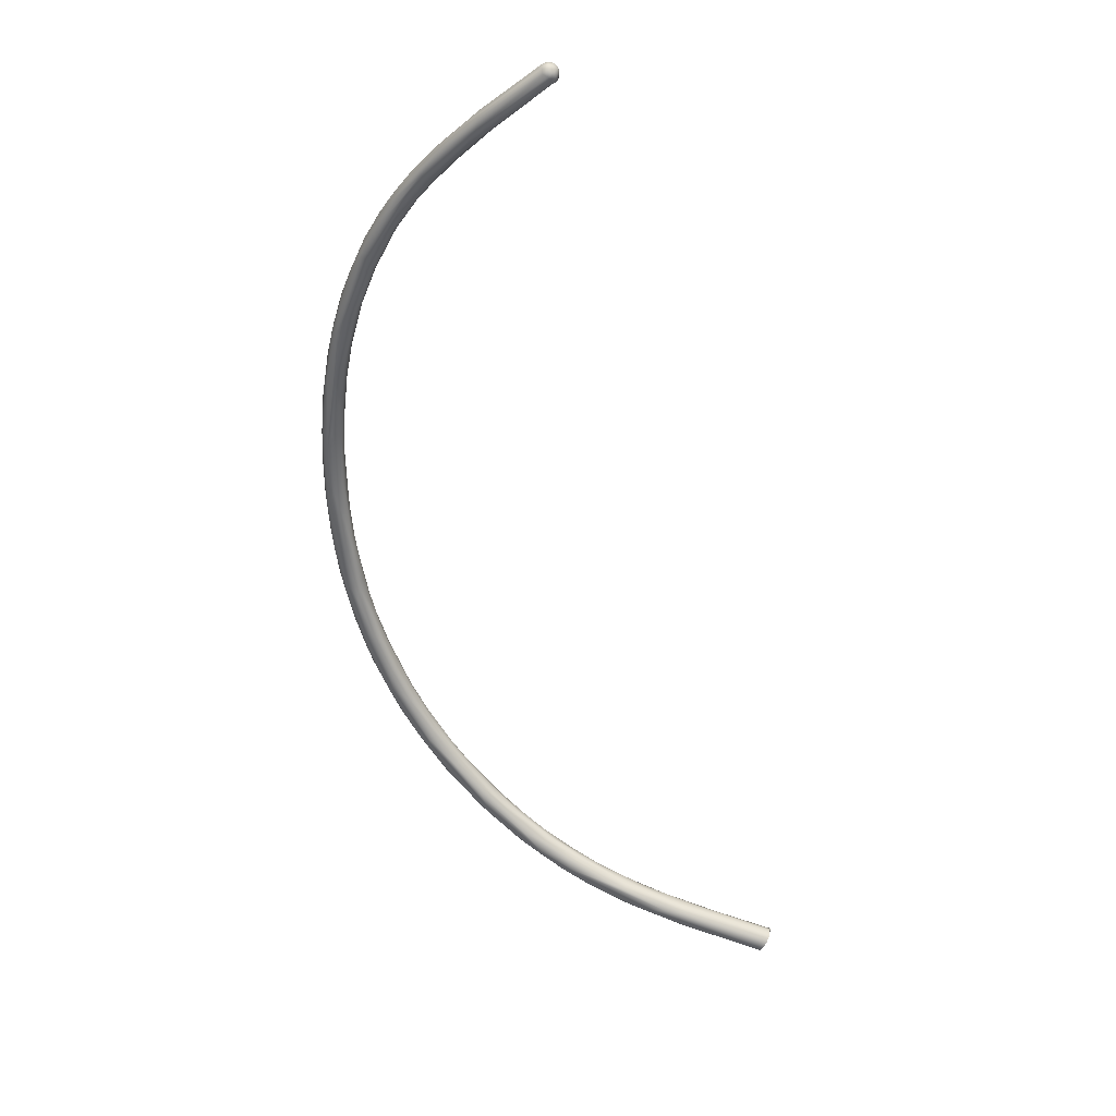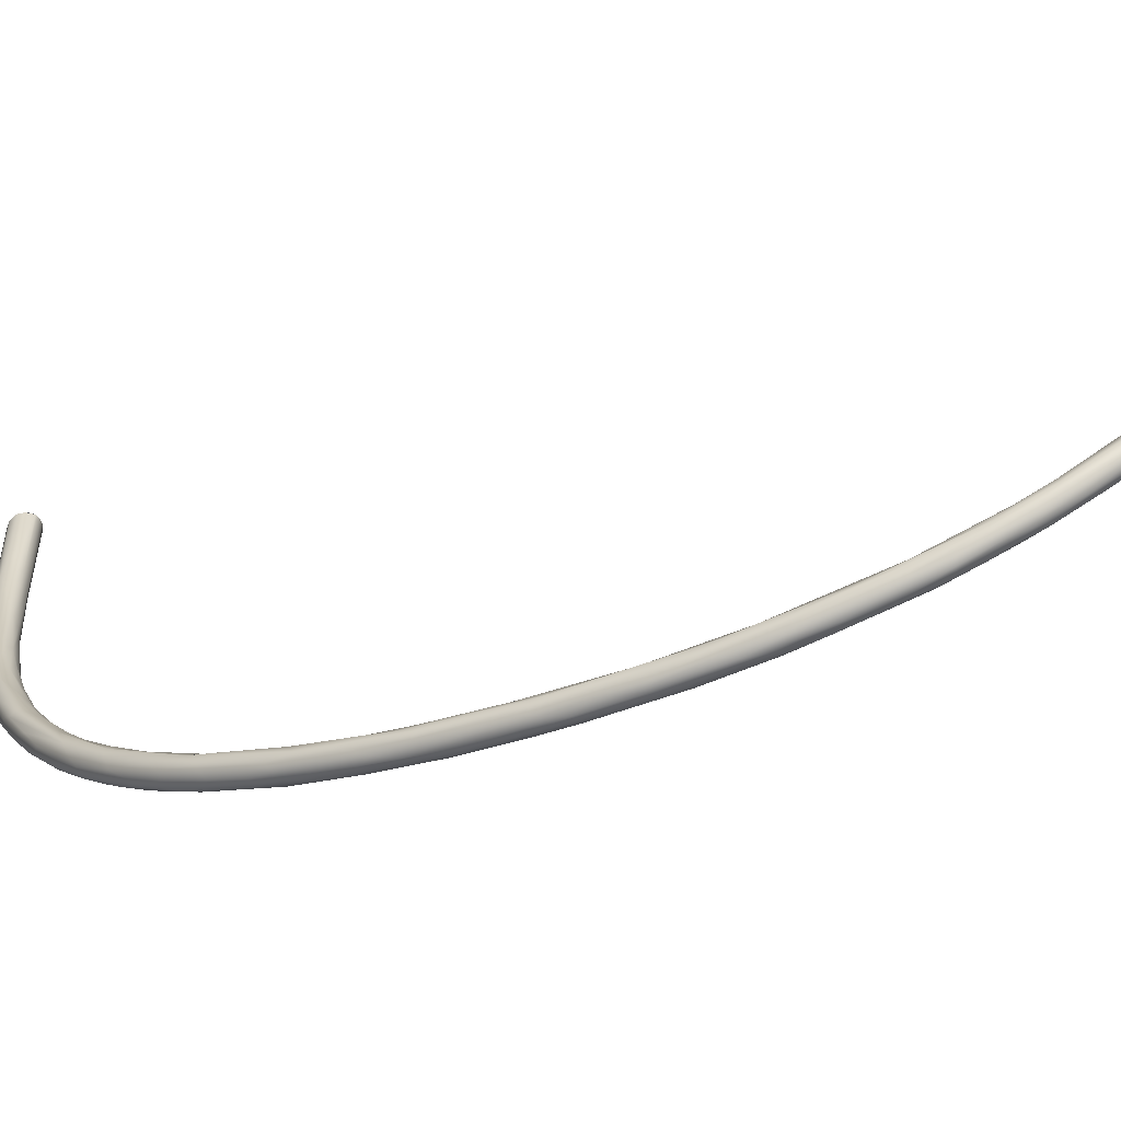
<metadata>
{"format":"obj","ext":"obj","renderer":"f3d","projection":"perspective","resolution":1024,"background":"white","views":[{"elev":62.8,"azim":-178.6,"up":"+Y"},{"elev":46.2,"azim":95.4,"up":"+Z"}]}
</metadata>
<code>
o FJ3501.obj_grp1.2114
v 0.2703 -0.7709 4.919
v 0.2704 -0.7704 4.919
v 0.2708 -0.7699 4.917
v 0.2705 -0.771 4.92
v 0.2706 -0.7699 4.917
v 0.2704 -0.7703 4.919
v 0.2705 -0.771 4.92
v 0.2719 -0.7698 4.916
v 0.2718 -0.7706 4.914
v 0.2732 -0.7728 4.913
v 0.2851 -0.7698 4.917
v 0.2702 -0.7715 4.92
v 0.2702 -0.7715 4.92
v 0.271 -0.7737 4.921
v 0.2702 -0.7715 4.92
v 0.2706 -0.7726 4.921
v 0.271 -0.7738 4.921
v 0.2912 -0.771 4.927
v 0.2968 -0.7683 4.927
v 0.2732 -0.7728 4.913
v 0.2733 -0.7733 4.913
v 0.2717 -0.7705 4.914
v 0.2742 -0.7759 4.913
v 0.2733 -0.7733 4.913
v 0.274 -0.7748 4.913
v 0.274 -0.7747 4.913
v 0.2712 -0.7751 4.921
v 0.2716 -0.7765 4.921
v 0.2712 -0.7752 4.921
v 0.2716 -0.7765 4.921
v 0.2722 -0.7774 4.92
v 0.2924 -0.773 4.927
v 0.2722 -0.7772 4.92
v 0.2724 -0.7779 4.919
v 0.2723 -0.7778 4.92
v 0.2737 -0.7784 4.917
v 0.2739 -0.7785 4.918
v 0.2737 -0.7785 4.917
v 0.2741 -0.7779 4.915
v 0.2741 -0.7782 4.916
v 0.2741 -0.7782 4.916
v 0.2744 -0.7771 4.914
v 0.2741 -0.7779 4.915
v 0.2744 -0.7771 4.914
v 0.2826 -0.7688 4.917
v 0.3047 -0.7658 4.927
v 0.301 -0.7732 4.929
v 0.3122 -0.7738 4.928
v 0.3042 -0.7723 4.921
v 0.3028 -0.7664 4.923
v 0.3088 -0.7741 4.925
v 0.3103 -0.7688 4.932
v 0.3014 -0.7706 4.92
v 0.3087 -0.7733 4.924
v 0.3101 -0.7665 4.924
v 0.3186 -0.7657 4.934
v 0.3208 -0.7722 4.933
v 0.3145 -0.7671 4.925
v 0.3148 -0.7689 4.924
v 0.3239 -0.771 4.935
v 0.3265 -0.7626 4.932
v 0.3229 -0.7635 4.934
v 0.3309 -0.7657 4.93
v 0.324 -0.7693 4.928
v 0.3261 -0.769 4.937
v 0.3252 -0.7627 4.933
v 0.3279 -0.766 4.938
v 0.33 -0.7706 4.934
v 0.3309 -0.762 4.933
v 0.3238 -0.7714 4.93
v 0.3353 -0.7635 4.941
v 0.3347 -0.7616 4.94
v 0.3467 -0.7595 4.938
v 0.3333 -0.7689 4.933
v 0.3376 -0.7687 4.939
v 0.3446 -0.7576 4.942
v 0.3391 -0.765 4.934
v 0.3397 -0.7662 4.934
v 0.3438 -0.7625 4.945
v 0.3465 -0.7646 4.945
v 0.3502 -0.7619 4.948
v 0.3453 -0.7664 4.94
v 0.343 -0.7586 4.943
v 0.3449 -0.7575 4.941
v 0.3482 -0.7569 4.941
v 0.3502 -0.7646 4.944
v 0.3459 -0.7655 4.939
v 0.3471 -0.7591 4.947
v 0.3497 -0.7614 4.939
v 0.3503 -0.7633 4.94
v 0.3548 -0.7537 4.949
v 0.3571 -0.7527 4.947
v 0.357 -0.754 4.952
v 0.3568 -0.7566 4.952
v 0.3638 -0.7571 4.954
v 0.3584 -0.7611 4.946
v 0.359 -0.7597 4.944
v 0.3584 -0.7571 4.943
v 0.3583 -0.7556 4.944
v 0.3597 -0.7603 4.95
v 0.3616 -0.7599 4.949
v 0.3663 -0.748 4.956
v 0.3694 -0.7461 4.955
v 0.3653 -0.7498 4.957
v 0.3707 -0.7491 4.961
v 0.3671 -0.7561 4.949
v 0.3647 -0.7505 4.949
v 0.3709 -0.7507 4.951
v 0.3661 -0.7554 4.948
v 0.3697 -0.7555 4.952
v 0.3714 -0.7543 4.957
v 0.3753 -0.7444 4.964
v 0.3718 -0.7507 4.961
v 0.3731 -0.7522 4.96
v 0.374 -0.7531 4.956
v 0.3746 -0.7426 4.959
v 0.3763 -0.7503 4.955
v 0.3769 -0.7481 4.954
v 0.378 -0.741 4.965
v 0.3807 -0.7406 4.959
v 0.379 -0.7443 4.956
v 0.3771 -0.7509 4.957
v 0.3807 -0.7485 4.962
v 0.3811 -0.7384 4.962
v 0.3952 -0.7332 4.978
v 0.3885 -0.736 4.974
v 0.3881 -0.7342 4.973
v 0.3816 -0.7454 4.958
v 0.3838 -0.7454 4.96
v 0.3846 -0.7457 4.962
v 0.3869 -0.7332 4.97
v 0.3856 -0.7349 4.97
v 0.3864 -0.7404 4.961
v 0.3828 -0.7459 4.966
v 0.3895 -0.7421 4.967
v 0.388 -0.7324 4.969
v 0.3918 -0.7307 4.969
v 0.395 -0.7351 4.968
v 0.3896 -0.7413 4.97
v 0.3921 -0.7292 4.976
v 0.4008 -0.7236 4.975
v 0.3946 -0.737 4.969
v 0.3938 -0.7266 4.976
v 0.401 -0.7262 4.974
v 0.3971 -0.735 4.974
v 0.3956 -0.735 4.976
v 0.3997 -0.721 4.978
v 0.398 -0.7261 4.982
v 0.4035 -0.7209 4.987
v 0.4033 -0.7277 4.976
v 0.3556 -0.477 5.092
v 0.3558 -0.4764 5.09
v 0.3568 -0.4762 5.089
v 0.3564 -0.4772 5.088
v 0.3559 -0.4785 5.088
v 0.3554 -0.4803 5.092
v 0.3551 -0.4785 5.092
v 0.3561 -0.4801 5.093
v 0.3568 -0.4765 5.093
v 0.3575 -0.4782 5.094
v 0.3575 -0.4797 5.094
v 0.355 -0.4796 5.09
v 0.3561 -0.4815 5.09
v 0.3559 -0.4803 5.089
v 0.3568 -0.4796 5.088
v 0.3661 -0.491 5.089
v 0.4004 -0.7191 4.982
v 0.406 -0.7224 4.978
v 0.4 -0.731 4.979
v 0.4025 -0.7276 4.982
v 0.4032 -0.7286 4.98
v 0.4032 -0.7288 4.978
v 0.3584 -0.4754 5.091
v 0.3587 -0.4765 5.093
v 0.3584 -0.477 5.088
v 0.3586 -0.4757 5.089
v 0.3602 -0.4759 5.09
v 0.3601 -0.4767 5.089
v 0.3574 -0.4783 5.087
v 0.3604 -0.4783 5.093
v 0.3603 -0.4767 5.092
v 0.4028 -0.7173 4.986
v 0.4061 -0.7213 4.988
v 0.3619 -0.4775 5.091
v 0.3797 -0.495 5.086
v 0.3674 -0.488 5.093
v 0.3916 -0.5137 5.088
v 0.372 -0.4904 5.092
v 0.4078 -0.711 4.992
v 0.4078 -0.7093 4.991
v 0.4071 -0.7107 4.987
v 0.4085 -0.7105 4.986
v 0.4167 -0.7 5.003
v 0.4095 -0.7212 4.984
v 0.3792 -0.4947 5.089
v 0.3804 -0.498 5.084
v 0.4124 -0.7018 4.994
v 0.4144 -0.7072 4.988
v 0.4112 -0.7174 4.984
v 0.4141 -0.71 4.996
v 0.4101 -0.7195 4.988
v 0.384 -0.4988 5.087
v 0.3843 -0.5034 5.09
v 0.376 -0.499 5.085
v 0.383 -0.5081 5.086
v 0.4136 -0.6992 4.999
v 0.4146 -0.7036 4.991
v 0.4152 -0.7114 4.994
v 0.4156 -0.7094 4.989
v 0.4145 -0.7139 4.991
v 0.3835 -0.5005 5.09
v 0.3838 -0.5047 5.083
v 0.3828 -0.5072 5.088
v 0.3861 -0.5106 5.083
v 0.4178 -0.6914 5.001
v 0.4145 -0.7003 4.993
v 0.4178 -0.7064 4.998
v 0.4157 -0.7119 4.99
v 0.3997 -0.5264 5.084
v 0.4156 -0.696 5.002
v 0.4173 -0.6911 5.003
v 0.4181 -0.6937 5.006
v 0.4202 -0.6975 5.005
v 0.4221 -0.6964 4.997
v 0.4235 -0.6884 5.001
v 0.4217 -0.6999 4.997
v 0.4194 -0.7054 4.997
v 0.4193 -0.7056 4.994
v 0.3934 -0.5098 5.087
v 0.3985 -0.5167 5.08
v 0.3953 -0.5111 5.085
v 0.3923 -0.5081 5.083
v 0.3958 -0.5174 5.08
v 0.3976 -0.5253 5.082
v 0.3938 -0.5194 5.081
v 0.4224 -0.6772 5.014
v 0.4203 -0.6853 5.01
v 0.421 -0.6884 5.001
v 0.4221 -0.6967 5.005
v 0.4245 -0.6945 5.005
v 0.395 -0.5143 5.087
v 0.4004 -0.5197 5.085
v 0.4215 -0.6797 5.01
v 0.424 -0.6766 5.016
v 0.4254 -0.6717 5.012
v 0.4274 -0.6748 5.019
v 0.4275 -0.6812 5.015
v 0.4244 -0.6952 5.002
v 0.4249 -0.6927 5.002
v 0.3988 -0.5158 5.082
v 0.4025 -0.5201 5.083
v 0.4034 -0.5241 5.078
v 0.4013 -0.5254 5.085
v 0.3999 -0.5263 5.078
v 0.4073 -0.5333 5.075
v 0.4043 -0.5344 5.081
v 0.4244 -0.6699 5.015
v 0.4239 -0.6709 5.016
v 0.4262 -0.6754 5.009
v 0.4303 -0.6685 5.014
v 0.4267 -0.686 5.011
v 0.4299 -0.6761 5.011
v 0.4003 -0.5171 5.083
v 0.4062 -0.5301 5.084
v 0.407 -0.5276 5.083
v 0.4071 -0.5383 5.076
v 0.4079 -0.5373 5.075
v 0.4062 -0.5347 5.082
v 0.4075 -0.5403 5.077
v 0.4257 -0.6644 5.022
v 0.4269 -0.6551 5.026
v 0.4301 -0.6519 5.031
v 0.4275 -0.6595 5.02
v 0.4295 -0.6791 5.015
v 0.4282 -0.6841 5.007
v 0.4294 -0.6813 5.011
v 0.4281 -0.685 5.01
v 0.4073 -0.527 5.079
v 0.4103 -0.5331 5.076
v 0.4076 -0.5269 5.08
v 0.4089 -0.5372 5.082
v 0.4153 -0.5538 5.075
v 0.4281 -0.6442 5.032
v 0.4273 -0.6553 5.023
v 0.4308 -0.6423 5.028
v 0.4296 -0.6581 5.019
v 0.4289 -0.6486 5.032
v 0.4319 -0.6488 5.033
v 0.431 -0.6639 5.025
v 0.4318 -0.6674 5.022
v 0.4324 -0.669 5.019
v 0.4324 -0.6691 5.017
v 0.4315 -0.6737 5.015
v 0.4097 -0.5303 5.08
v 0.4117 -0.5332 5.078
v 0.4112 -0.5358 5.081
v 0.4117 -0.5396 5.081
v 0.4125 -0.5355 5.08
v 0.4171 -0.5483 5.07
v 0.416 -0.5523 5.069
v 0.415 -0.5533 5.07
v 0.4147 -0.5547 5.071
v 0.4203 -0.5638 5.072
v 0.4145 -0.5542 5.073
v 0.4199 -0.5686 5.067
v 0.4298 -0.6296 5.042
v 0.4289 -0.624 5.041
v 0.429 -0.6246 5.043
v 0.4293 -0.6333 5.035
v 0.4304 -0.6332 5.033
v 0.4349 -0.6413 5.03
v 0.4336 -0.649 5.033
v 0.4338 -0.6578 5.027
v 0.4338 -0.6589 5.021
v 0.4342 -0.6604 5.022
v 0.4342 -0.6599 5.024
v 0.4147 -0.5388 5.075
v 0.4179 -0.5442 5.075
v 0.419 -0.5484 5.071
v 0.4165 -0.545 5.078
v 0.4178 -0.5449 5.077
v 0.4192 -0.5475 5.072
v 0.4172 -0.5524 5.077
v 0.4205 -0.5542 5.075
v 0.4198 -0.5672 5.066
v 0.4221 -0.5696 5.063
v 0.4256 -0.577 5.067
v 0.4245 -0.582 5.064
v 0.4239 -0.5808 5.06
v 0.4243 -0.5847 5.061
v 0.4263 -0.5951 5.055
v 0.4282 -0.6049 5.049
v 0.4281 -0.6042 5.054
v 0.428 -0.6094 5.049
v 0.4295 -0.6153 5.043
v 0.4318 -0.6258 5.045
v 0.433 -0.6355 5.031
v 0.4338 -0.6317 5.042
v 0.4354 -0.6419 5.035
v 0.4354 -0.6509 5.029
v 0.4359 -0.641 5.031
v 0.4352 -0.6529 5.027
v 0.4232 -0.556 5.071
v 0.4242 -0.5603 5.072
v 0.4287 -0.5768 5.06
v 0.425 -0.5691 5.062
v 0.4255 -0.5718 5.069
v 0.4251 -0.5657 5.071
v 0.4237 -0.5698 5.062
v 0.4288 -0.576 5.066
v 0.4269 -0.5884 5.055
v 0.4293 -0.5895 5.054
v 0.4278 -0.5912 5.061
v 0.4307 -0.5929 5.06
v 0.4318 -0.6044 5.055
v 0.4298 -0.6028 5.048
v 0.4326 -0.6142 5.042
v 0.4317 -0.6149 5.042
v 0.4346 -0.6136 5.05
v 0.4343 -0.6248 5.045
v 0.4341 -0.6177 5.041
v 0.4357 -0.6237 5.044
v 0.4357 -0.6242 5.039
v 0.4364 -0.6263 5.042
v 0.4364 -0.639 5.034
v 0.4272 -0.5674 5.065
v 0.4267 -0.5661 5.068
v 0.4298 -0.5764 5.064
v 0.4305 -0.579 5.061
v 0.4303 -0.5776 5.062
v 0.4312 -0.5886 5.061
v 0.4316 -0.5848 5.061
v 0.4328 -0.5933 5.053
v 0.4326 -0.5876 5.059
v 0.4342 -0.5973 5.053
v 0.4334 -0.6015 5.056
v 0.4342 -0.6017 5.055
v 0.4348 -0.6017 5.053
v 0.4352 -0.607 5.048
v 0.435 -0.6027 5.052
v 0.4354 -0.6152 5.043
v 0.4361 -0.6155 5.045
v 0.4362 -0.6171 5.046
v 0.4366 -0.6267 5.04
f 1 2 3
f 4 2 1
f 5 8 9
f 9 11 10
f 4 1 13
f 1 3 15
f 17 16 15
f 14 18 12
f 19 12 18
f 6 7 19
f 19 7 12
f 22 20 21
f 21 23 22
f 10 25 24
f 21 26 23
f 27 17 15
f 3 28 15
f 28 27 15
f 18 14 29
f 29 30 32
f 18 29 32
f 31 32 30
f 3 33 28
f 35 33 3
f 22 36 3
f 3 36 35
f 38 37 34
f 39 36 22
f 22 23 39
f 40 36 39
f 39 23 42
f 41 43 44
f 38 41 37
f 8 45 9
f 19 46 6
f 46 8 5
f 45 11 9
f 6 46 5
f 47 32 31
f 48 34 37
f 49 44 25
f 47 31 34
f 8 50 45
f 46 50 8
f 50 11 45
f 37 41 51
f 51 48 37
f 52 18 32
f 10 11 53
f 52 19 18
f 10 53 25
f 54 41 44
f 54 44 49
f 53 49 25
f 51 41 54
f 55 11 50
f 46 19 56
f 56 19 52
f 34 48 57
f 11 55 58
f 11 58 53
f 58 59 53
f 47 52 32
f 47 57 60
f 47 34 57
f 61 55 50
f 61 50 46
f 58 63 59
f 59 64 49
f 49 64 54
f 59 49 53
f 65 47 60
f 62 66 46
f 46 66 61
f 52 47 67
f 64 59 63
f 57 48 68
f 48 51 68
f 62 46 56
f 61 69 55
f 67 56 52
f 64 70 54
f 51 70 68
f 51 54 70
f 71 56 67
f 47 65 67
f 72 62 56
f 55 69 73
f 73 58 55
f 63 58 73
f 56 71 72
f 60 57 75
f 75 57 68
f 74 70 64
f 74 68 70
f 62 72 66
f 61 66 76
f 66 72 76
f 77 64 63
f 78 74 64
f 78 64 77
f 71 67 79
f 67 65 79
f 80 65 60
f 79 65 81
f 60 75 80
f 74 82 68
f 75 68 82
f 72 83 76
f 84 69 61
f 84 61 76
f 84 85 69
f 69 85 73
f 80 75 86
f 87 82 74
f 78 87 74
f 88 72 71
f 83 72 88
f 89 63 73
f 63 89 77
f 89 78 77
f 71 79 88
f 80 81 65
f 82 86 75
f 90 87 78
f 83 88 91
f 89 90 78
f 83 91 76
f 92 85 84
f 92 84 76
f 93 91 88
f 79 94 88
f 81 94 79
f 95 81 80
f 82 96 86
f 87 96 82
f 94 93 88
f 89 73 98
f 99 98 73
f 89 98 97
f 100 95 80
f 100 80 86
f 97 90 89
f 90 96 87
f 92 76 91
f 99 73 85
f 86 101 100
f 90 97 96
f 96 101 86
f 103 92 91
f 102 91 93
f 91 102 103
f 94 104 93
f 104 94 105
f 94 81 105
f 106 96 97
f 104 102 93
f 92 103 107
f 107 85 92
f 107 99 85
f 97 98 109
f 108 98 99
f 109 98 108
f 97 109 106
f 111 95 100
f 100 101 111
f 96 110 101
f 106 110 96
f 102 104 112
f 81 95 113
f 95 114 113
f 95 111 114
f 115 101 110
f 115 111 101
f 105 112 104
f 102 116 103
f 105 81 113
f 106 117 110
f 109 117 106
f 108 118 109
f 109 118 117
f 102 119 116
f 99 107 120
f 107 103 120
f 119 102 112
f 99 121 108
f 108 121 118
f 112 105 113
f 123 114 111
f 111 115 123
f 115 110 122
f 117 122 110
f 124 103 116
f 120 121 99
f 113 125 126
f 112 113 126
f 127 112 126
f 119 112 127
f 117 118 128
f 129 117 128
f 125 113 114
f 134 114 123
f 129 122 117
f 130 122 129
f 131 119 132
f 119 127 132
f 116 119 131
f 131 124 116
f 120 103 124
f 121 133 128
f 118 121 128
f 134 125 114
f 135 123 115
f 115 130 135
f 130 115 122
f 136 124 131
f 121 120 137
f 128 138 129
f 139 134 123
f 139 123 135
f 132 140 131
f 120 124 137
f 136 137 124
f 140 132 127
f 138 128 133
f 141 121 137
f 138 142 129
f 142 130 129
f 130 142 135
f 131 140 143
f 141 144 121
f 133 121 144
f 133 144 138
f 125 134 146
f 134 139 146
f 145 139 135
f 145 146 139
f 147 136 143
f 143 136 131
f 136 147 137
f 127 148 140
f 126 148 127
f 126 125 149
f 135 142 145
f 152 154 155
f 157 159 151
f 160 159 157
f 157 156 158
f 157 158 160
f 157 152 162
f 157 162 156
f 162 163 156
f 151 152 157
f 152 155 162
f 162 155 164
f 162 164 163
f 155 165 164
f 156 163 166
f 140 167 143
f 148 126 149
f 144 168 138
f 138 168 150
f 169 170 125
f 146 169 125
f 145 169 146
f 171 169 145
f 142 172 145
f 150 172 142
f 142 138 150
f 151 159 152
f 152 159 173
f 159 174 173
f 154 152 153
f 154 179 155
f 175 154 153
f 175 179 154
f 176 175 153
f 152 173 176
f 153 152 176
f 176 173 177
f 178 176 177
f 178 175 176
f 160 158 161
f 174 159 160
f 180 174 160
f 181 174 180
f 165 155 179
f 166 158 156
f 163 164 165
f 182 167 140
f 147 143 167
f 137 147 141
f 148 182 140
f 170 183 125
f 171 170 169
f 172 171 145
f 173 181 177
f 177 181 184
f 174 181 173
f 178 177 185
f 186 160 161
f 158 187 161
f 161 187 186
f 188 160 186
f 148 189 182
f 182 190 167
f 191 167 190
f 192 147 167
f 192 141 147
f 189 148 149
f 193 149 183
f 183 149 125
f 170 171 201
f 194 201 171
f 194 171 172
f 180 195 181
f 181 195 184
f 180 160 188
f 195 180 211
f 211 180 188
f 196 179 175
f 167 191 192
f 191 190 197
f 191 197 192
f 192 198 141
f 189 190 182
f 198 144 141
f 144 198 168
f 199 150 168
f 150 194 172
f 199 194 150
f 201 200 183
f 183 170 201
f 202 177 184
f 202 184 195
f 187 203 186
f 188 186 203
f 165 204 163
f 204 165 179
f 205 163 204
f 163 205 166
f 189 206 190
f 197 190 206
f 198 192 207
f 168 209 199
f 183 200 193
f 208 200 201
f 201 194 210
f 185 196 178
f 202 185 177
f 175 178 196
f 211 188 203
f 212 204 179
f 196 212 179
f 213 158 166
f 213 166 205
f 205 204 214
f 215 216 197
f 220 189 193
f 206 189 220
f 192 197 216
f 189 149 193
f 168 198 209
f 208 217 200
f 201 210 208
f 210 194 218
f 218 199 209
f 218 194 199
f 204 212 214
f 220 221 206
f 221 215 197
f 206 221 197
f 220 193 222
f 192 216 207
f 193 200 223
f 224 198 225
f 209 198 224
f 209 224 226
f 223 200 217
f 217 208 227
f 228 218 209
f 209 226 228
f 208 210 227
f 228 210 218
f 228 227 210
f 195 211 229
f 202 195 229
f 231 202 229
f 202 232 185
f 232 196 185
f 212 233 214
f 233 212 196
f 187 158 213
f 187 213 219
f 219 213 205
f 219 205 234
f 205 214 234
f 235 214 233
f 214 235 234
f 236 221 237
f 221 220 237
f 238 216 215
f 220 222 237
f 207 216 238
f 198 207 225
f 223 217 239
f 240 239 217
f 227 240 217
f 202 231 232
f 232 230 196
f 230 233 196
f 187 241 203
f 203 241 211
f 237 244 236
f 222 244 237
f 221 236 243
f 243 245 221
f 221 245 215
f 215 245 238
f 207 238 225
f 193 223 246
f 223 247 246
f 247 223 239
f 224 249 226
f 226 249 248
f 248 228 226
f 240 227 248
f 248 227 228
f 229 211 241
f 242 229 241
f 231 250 232
f 231 229 251
f 232 250 230
f 230 252 233
f 187 219 253
f 241 187 253
f 235 233 254
f 254 233 255
f 219 234 256
f 259 238 245
f 236 258 243
f 257 243 258
f 257 245 243
f 246 244 193
f 259 260 225
f 259 225 238
f 222 193 244
f 262 225 260
f 239 261 247
f 277 240 248
f 224 225 262
f 224 262 249
f 248 249 275
f 240 261 239
f 250 231 263
f 229 242 251
f 263 231 251
f 255 233 252
f 241 253 264
f 241 264 242
f 265 251 242
f 235 254 234
f 254 266 234
f 255 267 254
f 266 254 267
f 268 219 256
f 234 269 256
f 258 270 271
f 271 284 258
f 272 244 246
f 236 270 258
f 284 273 257
f 257 258 284
f 273 245 257
f 244 272 270
f 270 236 244
f 277 276 274
f 274 247 261
f 274 261 277
f 277 248 276
f 248 275 276
f 262 275 249
f 261 240 277
f 250 263 278
f 230 279 252
f 230 250 278
f 278 279 230
f 280 263 251
f 278 263 280
f 219 268 253
f 253 281 264
f 281 253 268
f 242 264 265
f 234 266 269
f 268 256 282
f 284 271 283
f 285 273 284
f 286 273 285
f 286 245 273
f 245 286 259
f 271 270 287
f 270 272 287
f 288 272 246
f 289 288 246
f 289 246 247
f 290 289 247
f 247 274 290
f 274 291 290
f 293 262 292
f 291 276 293
f 276 291 274
f 293 275 262
f 293 276 275
f 280 251 294
f 251 265 294
f 295 280 294
f 295 278 280
f 265 264 296
f 264 297 296
f 281 297 264
f 265 298 294
f 296 298 265
f 294 298 295
f 252 299 255
f 279 278 295
f 279 299 252
f 255 299 300
f 301 266 267
f 267 255 300
f 282 256 269
f 281 268 282
f 301 302 266
f 301 267 300
f 302 269 266
f 281 282 303
f 304 282 269
f 304 269 302
f 304 302 305
f 307 283 308
f 308 283 306
f 306 283 287
f 307 309 283
f 285 284 310
f 306 287 272
f 283 309 284
f 271 287 283
f 284 309 310
f 286 285 337
f 272 288 336
f 337 260 286
f 259 286 260
f 312 288 289
f 313 312 289
f 262 260 314
f 290 313 289
f 290 291 313
f 313 291 316
f 316 291 292
f 292 315 316
f 314 292 262
f 314 315 292
f 293 292 291
f 317 279 295
f 295 318 317
f 295 298 318
f 317 319 279
f 296 320 298
f 297 320 296
f 298 321 318
f 298 320 321
f 299 279 319
f 322 319 317
f 317 318 322
f 323 297 281
f 303 323 281
f 297 324 320
f 323 324 297
f 302 301 325
f 326 301 300
f 325 301 326
f 299 326 300
f 282 304 305
f 303 327 323
f 282 305 328
f 328 303 282
f 302 325 305
f 326 329 325
f 330 305 325
f 328 305 330
f 329 330 325
f 330 331 333
f 331 334 333
f 331 332 334
f 335 307 332
f 332 307 334
f 308 333 334
f 306 336 333
f 334 307 308
f 306 333 308
f 307 335 309
f 335 310 309
f 337 285 310
f 306 272 336
f 337 311 260
f 338 336 288
f 338 312 339
f 338 288 312
f 313 339 312
f 339 313 340
f 313 316 340
f 340 316 342
f 341 342 314
f 314 260 311
f 311 341 314
f 342 316 315
f 314 342 315
f 318 321 343
f 322 318 343
f 319 322 343
f 320 324 321
f 343 321 344
f 324 344 321
f 319 345 299
f 346 299 345
f 323 327 347
f 347 324 323
f 347 348 324
f 324 348 344
f 326 299 349
f 346 349 299
f 347 350 348
f 326 349 351
f 351 349 352
f 349 346 352
f 326 351 329
f 303 328 353
f 353 327 303
f 333 328 330
f 327 354 347
f 327 353 354
f 330 329 331
f 331 329 351
f 328 333 353
f 354 353 355
f 351 332 331
f 356 332 351
f 356 351 352
f 356 352 357
f 332 356 335
f 356 358 335
f 357 358 356
f 353 333 336
f 355 353 336
f 359 355 360
f 357 361 358
f 358 310 335
f 360 355 336
f 310 358 337
f 361 337 358
f 336 338 360
f 360 338 362
f 362 339 364
f 361 311 337
f 363 311 361
f 338 339 362
f 311 363 341
f 365 364 339
f 365 342 341
f 365 340 342
f 365 339 340
f 344 367 343
f 343 367 366
f 366 319 343
f 344 348 367
f 367 348 350
f 319 366 345
f 368 366 367
f 350 368 367
f 366 370 369
f 366 368 370
f 371 350 347
f 368 350 372
f 345 366 369
f 368 372 370
f 346 345 352
f 369 373 345
f 372 350 371
f 370 372 374
f 370 374 369
f 375 369 374
f 369 375 373
f 371 347 354
f 371 354 376
f 371 376 377
f 371 377 372
f 374 372 378
f 375 374 378
f 372 377 378
f 379 373 375
f 378 380 375
f 355 376 354
f 345 361 352
f 345 373 361
f 357 352 361
f 376 355 359
f 376 359 377
f 359 378 377
f 379 375 380
f 381 373 379
f 379 380 382
f 373 381 361
f 378 383 382
f 382 380 378
f 379 382 381
f 362 359 360
f 359 362 383
f 383 378 359
f 363 361 381
f 382 383 384
f 363 381 382
f 382 384 363
f 383 362 364
f 384 383 364
f 363 384 341
f 364 365 384
f 384 365 341

</code>
